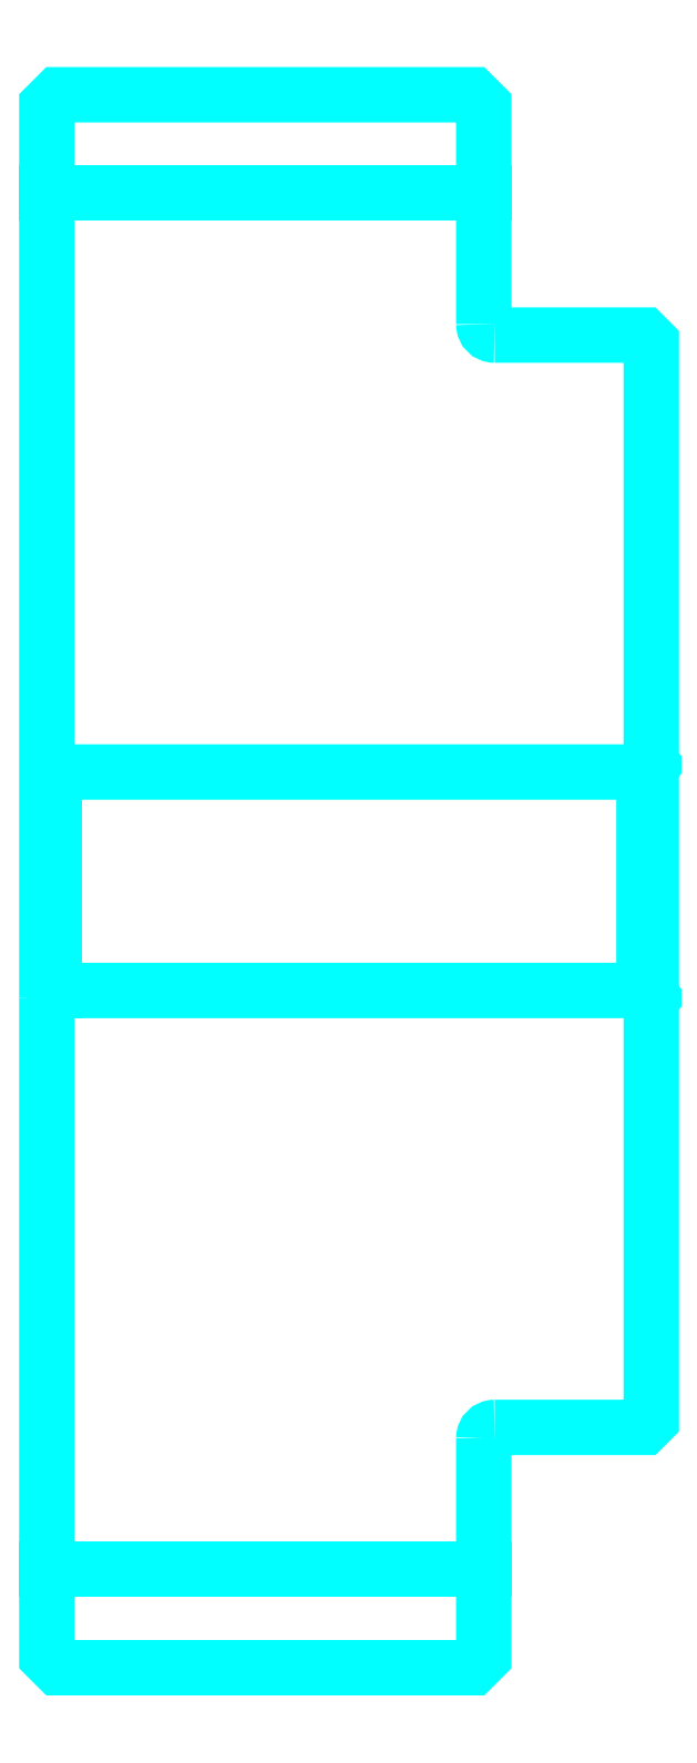
<metadata>
{"format":"dxf","ext":"dxf","renderer":"ezdxf+matplotlib","layout":"modelspace","background":"white","min_lineweight":24,"dpi":150}
</metadata>
<code>
0
SECTION
2
ENTITIES
0
LINE
8
0
10
410.3
20
507.3
30
0
11
470.3
21
507.3
31
0
0
LINE
8
0
10
410.3
20
318.3
30
0
11
470.3
21
318.3
31
0
0
LINE
8
0
10
492.3
20
397.8
30
0
11
493.3
21
396.8
31
0
0
LINE
8
0
10
492.3
20
427.8
30
0
11
493.3
21
428.8
31
0
0
LINE
8
0
10
411.3
20
427.8
30
0
11
411.3
21
397.8
31
0
0
POLYLINE
8
0
66
1
10
0
20
0
30
0
70
2
0
VERTEX
8
0
10
410.3
20
396.8
30
0
70
0
0
VERTEX
8
0
10
411.3
20
397.8
30
0
70
0
0
VERTEX
8
0
10
492.3
20
397.8
30
0
70
0
0
VERTEX
8
0
10
492.3
20
427.8
30
0
70
0
0
VERTEX
8
0
10
411.3
20
427.8
30
0
70
0
0
VERTEX
8
0
10
410.3
20
428.8
30
0
70
0
0
SEQEND
8
0
0
ARC
8
0
10
471.8
20
489.3
30
0
40
1.5
50
180
51
270
0
ARC
8
0
10
471.8
20
336.3
30
0
40
1.5
50
90
51
180
0
POLYLINE
8
0
66
1
10
0
20
0
30
0
70
2
0
VERTEX
8
0
10
410.3
20
396.8
30
0
70
0
0
VERTEX
8
0
10
410.3
20
306.3
30
0
70
0
0
VERTEX
8
0
10
411.8
20
304.8
30
0
70
0
0
VERTEX
8
0
10
468.8
20
304.8
30
0
70
0
0
VERTEX
8
0
10
470.3
20
306.3
30
0
70
0
0
VERTEX
8
0
10
470.3
20
336.3
30
0
70
0
0
SEQEND
8
0
0
POLYLINE
8
0
66
1
10
0
20
0
30
0
70
2
0
VERTEX
8
0
10
471.8
20
337.8
30
0
70
0
0
VERTEX
8
0
10
492.3
20
337.8
30
0
70
0
0
VERTEX
8
0
10
493.3
20
338.8
30
0
70
0
0
VERTEX
8
0
10
493.3
20
486.8
30
0
70
0
0
VERTEX
8
0
10
492.3
20
487.8
30
0
70
0
0
VERTEX
8
0
10
471.8
20
487.8
30
0
70
0
0
SEQEND
8
0
0
POLYLINE
8
0
66
1
10
0
20
0
30
0
70
2
0
VERTEX
8
0
10
470.3
20
489.3
30
0
70
0
0
VERTEX
8
0
10
470.3
20
519.3
30
0
70
0
0
VERTEX
8
0
10
468.8
20
520.8
30
0
70
0
0
VERTEX
8
0
10
411.8
20
520.8
30
0
70
0
0
VERTEX
8
0
10
410.3
20
519.3
30
0
70
0
0
VERTEX
8
0
10
410.3
20
396.8
30
0
70
0
0
SEQEND
8
0
0
ENDSEC
0
EOF

</code>
